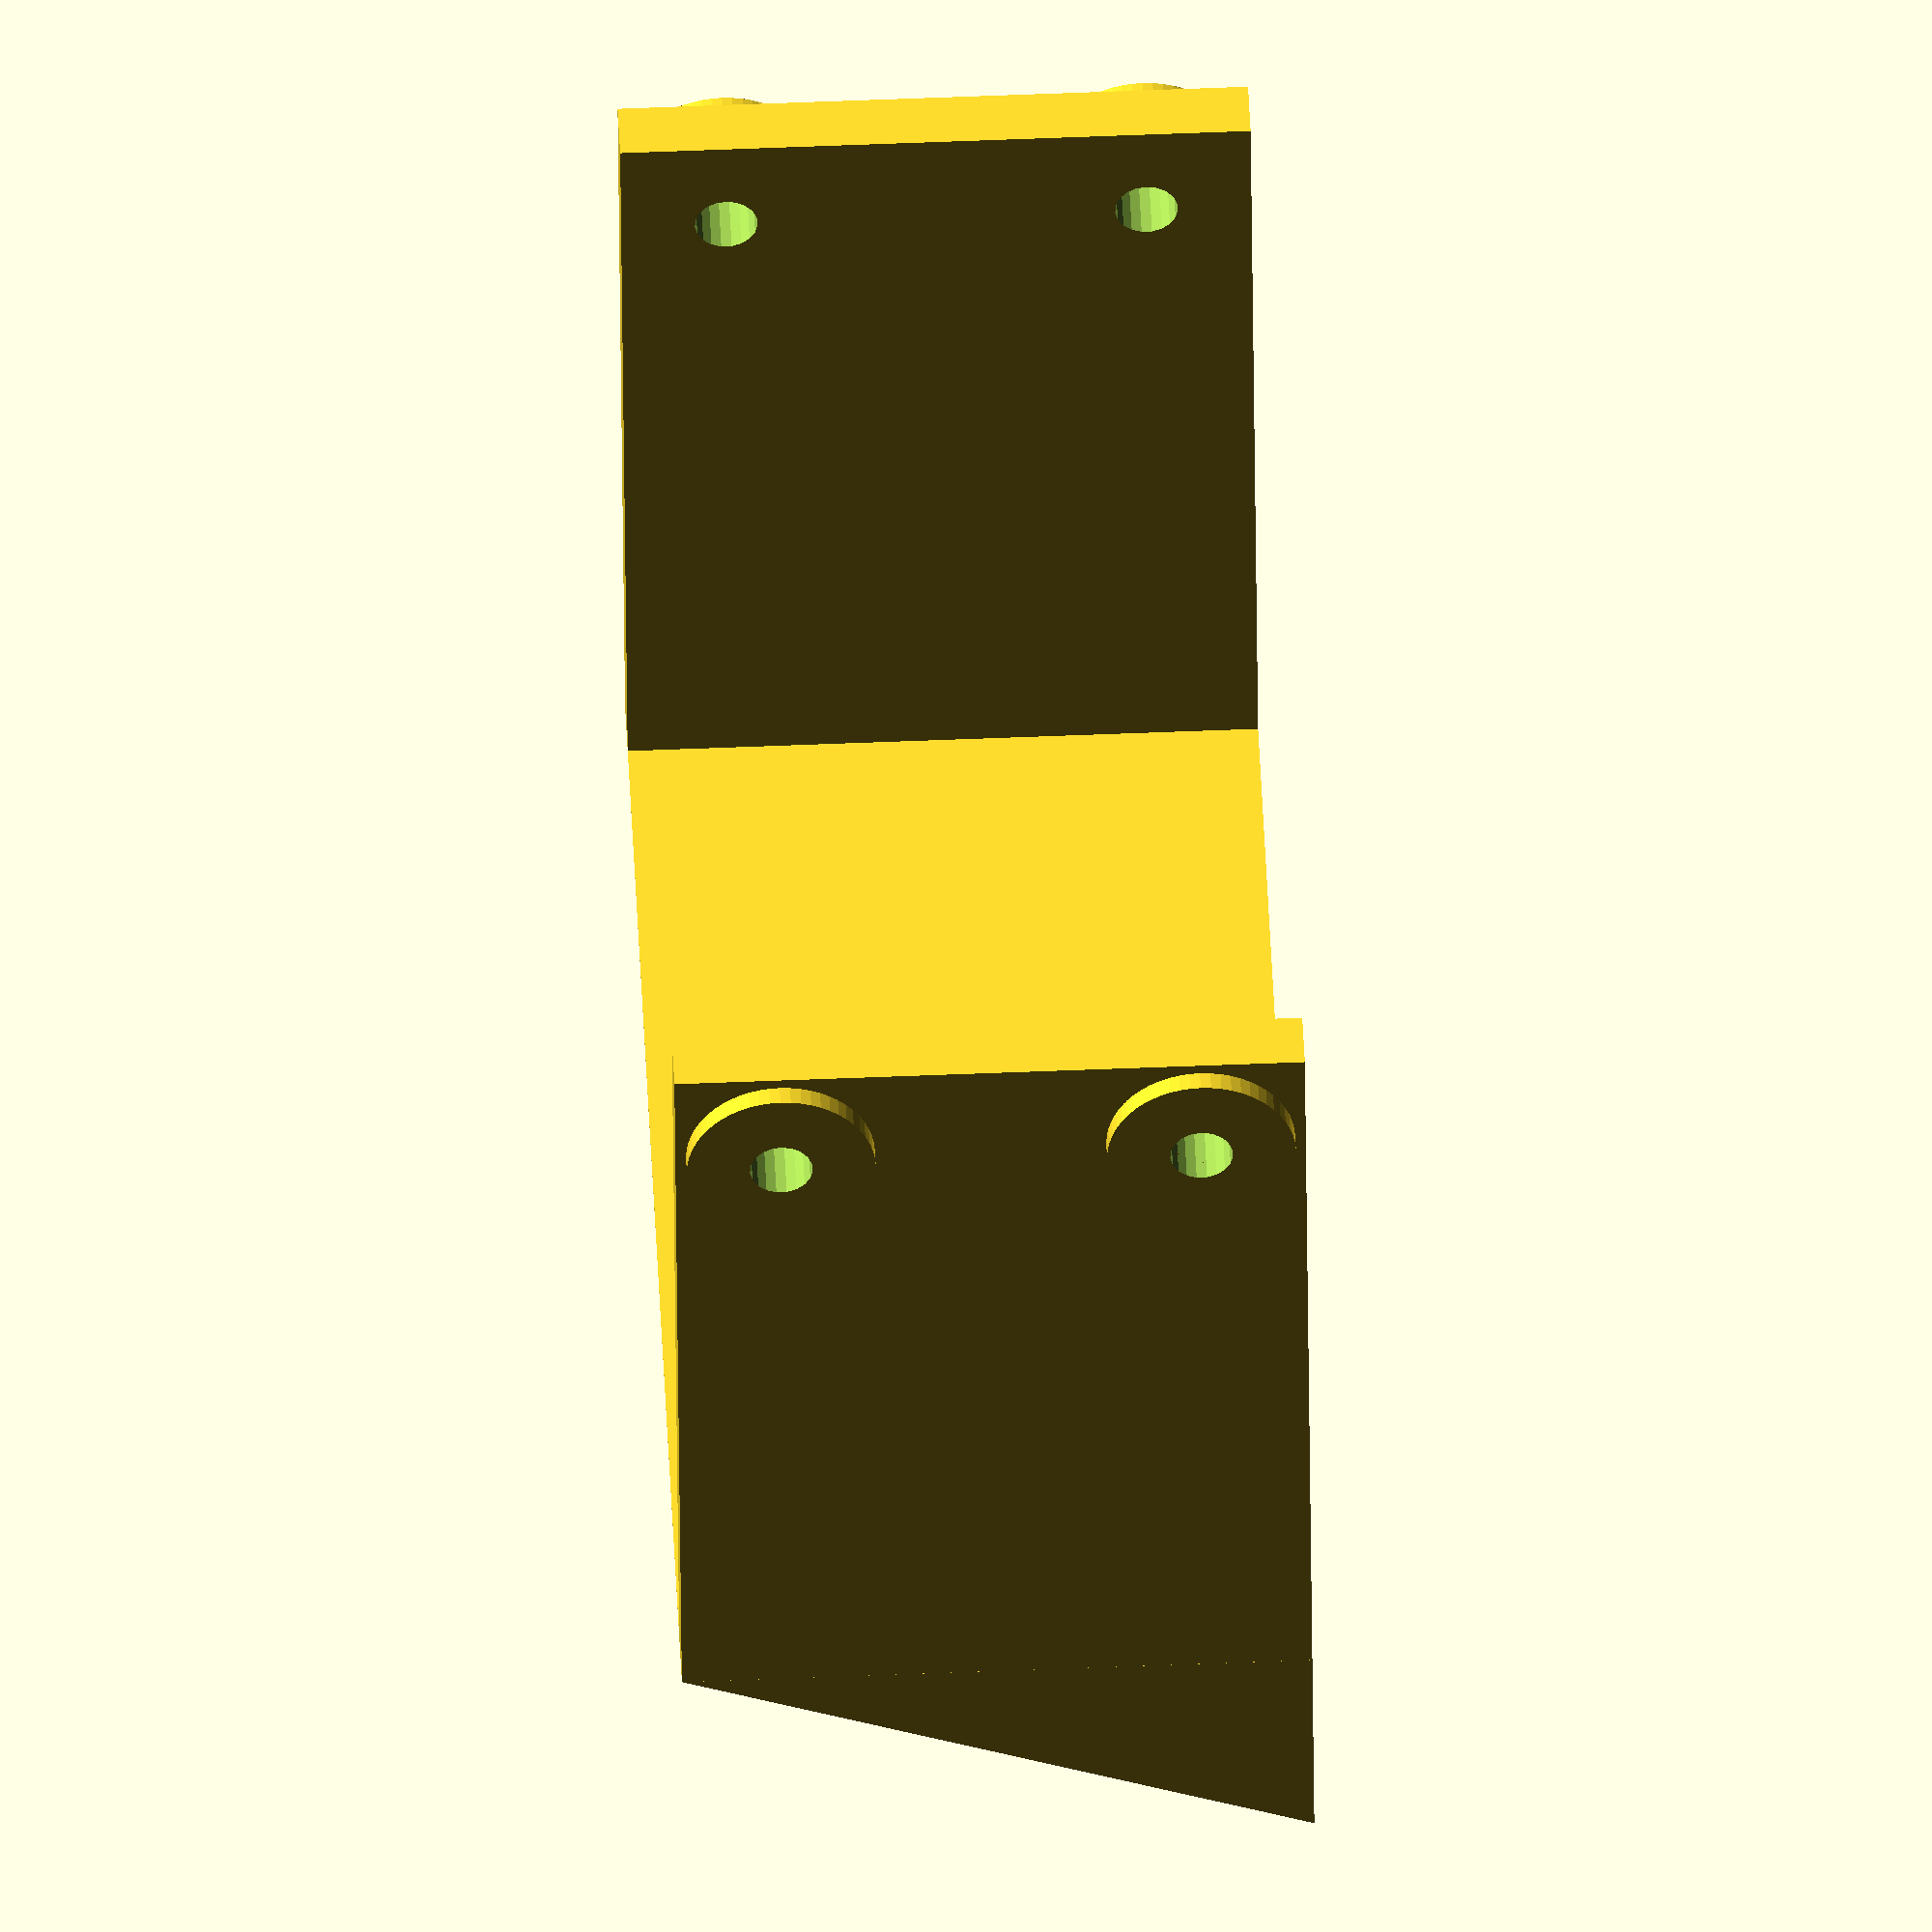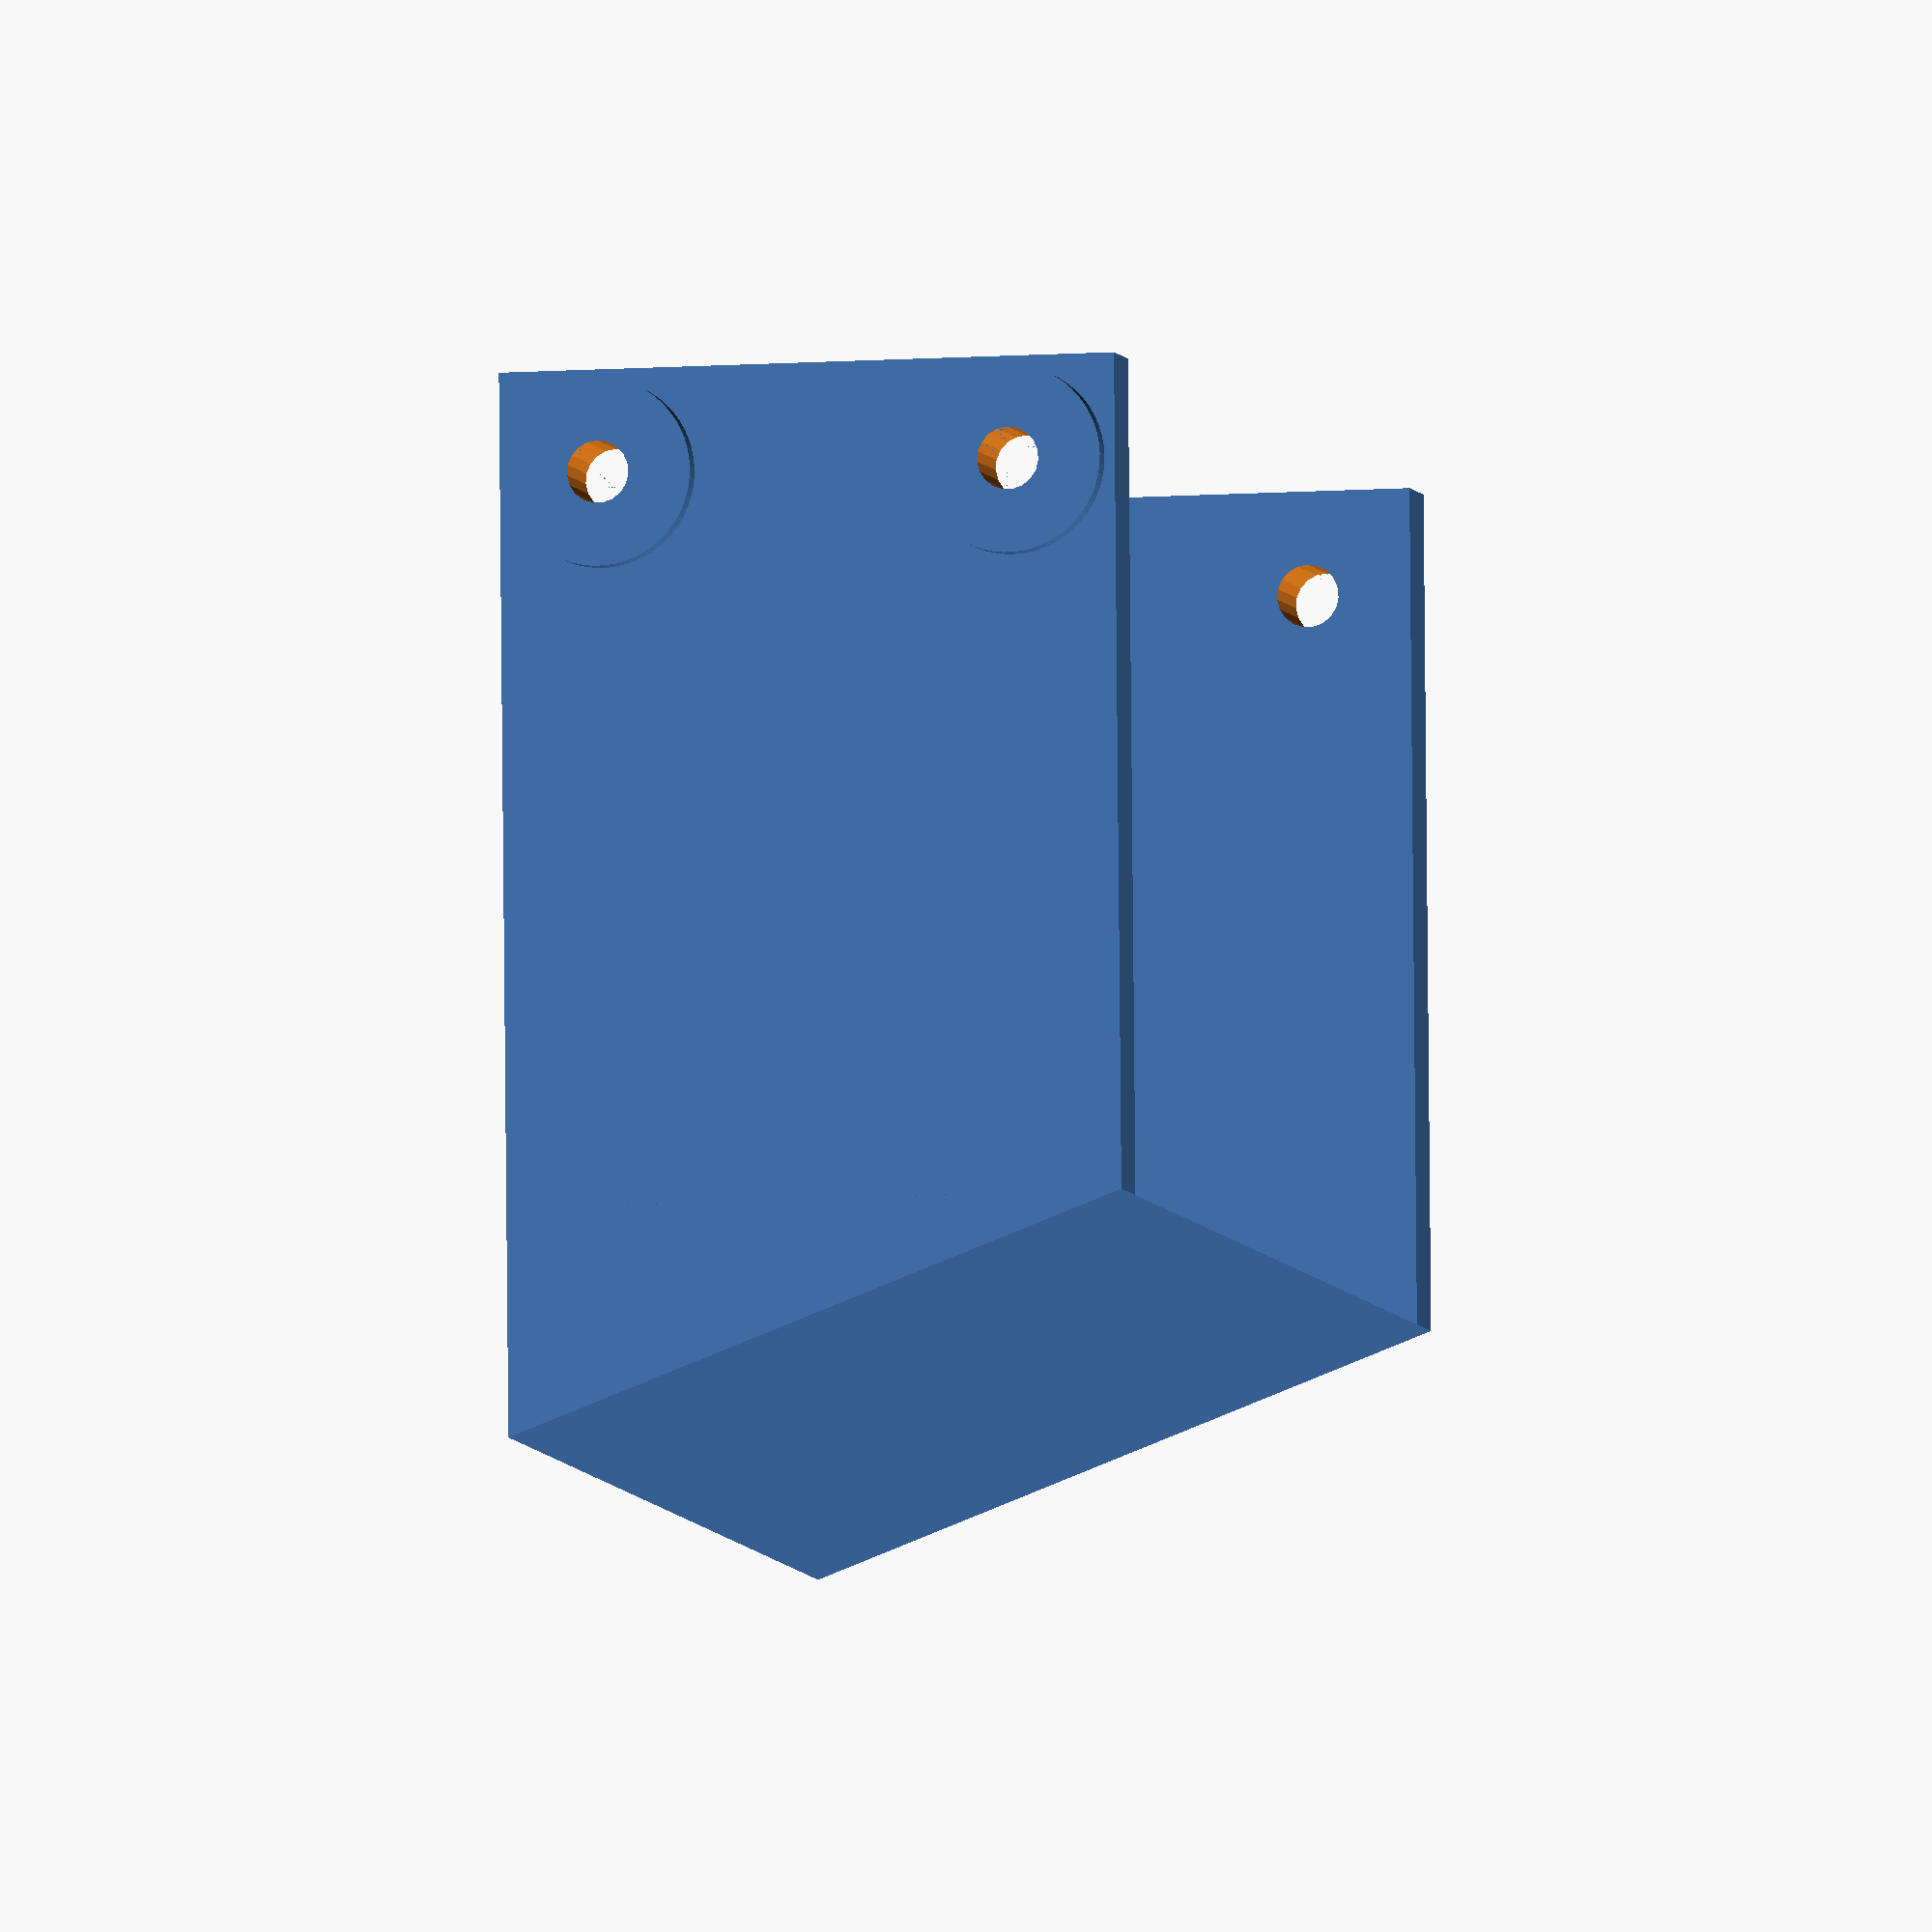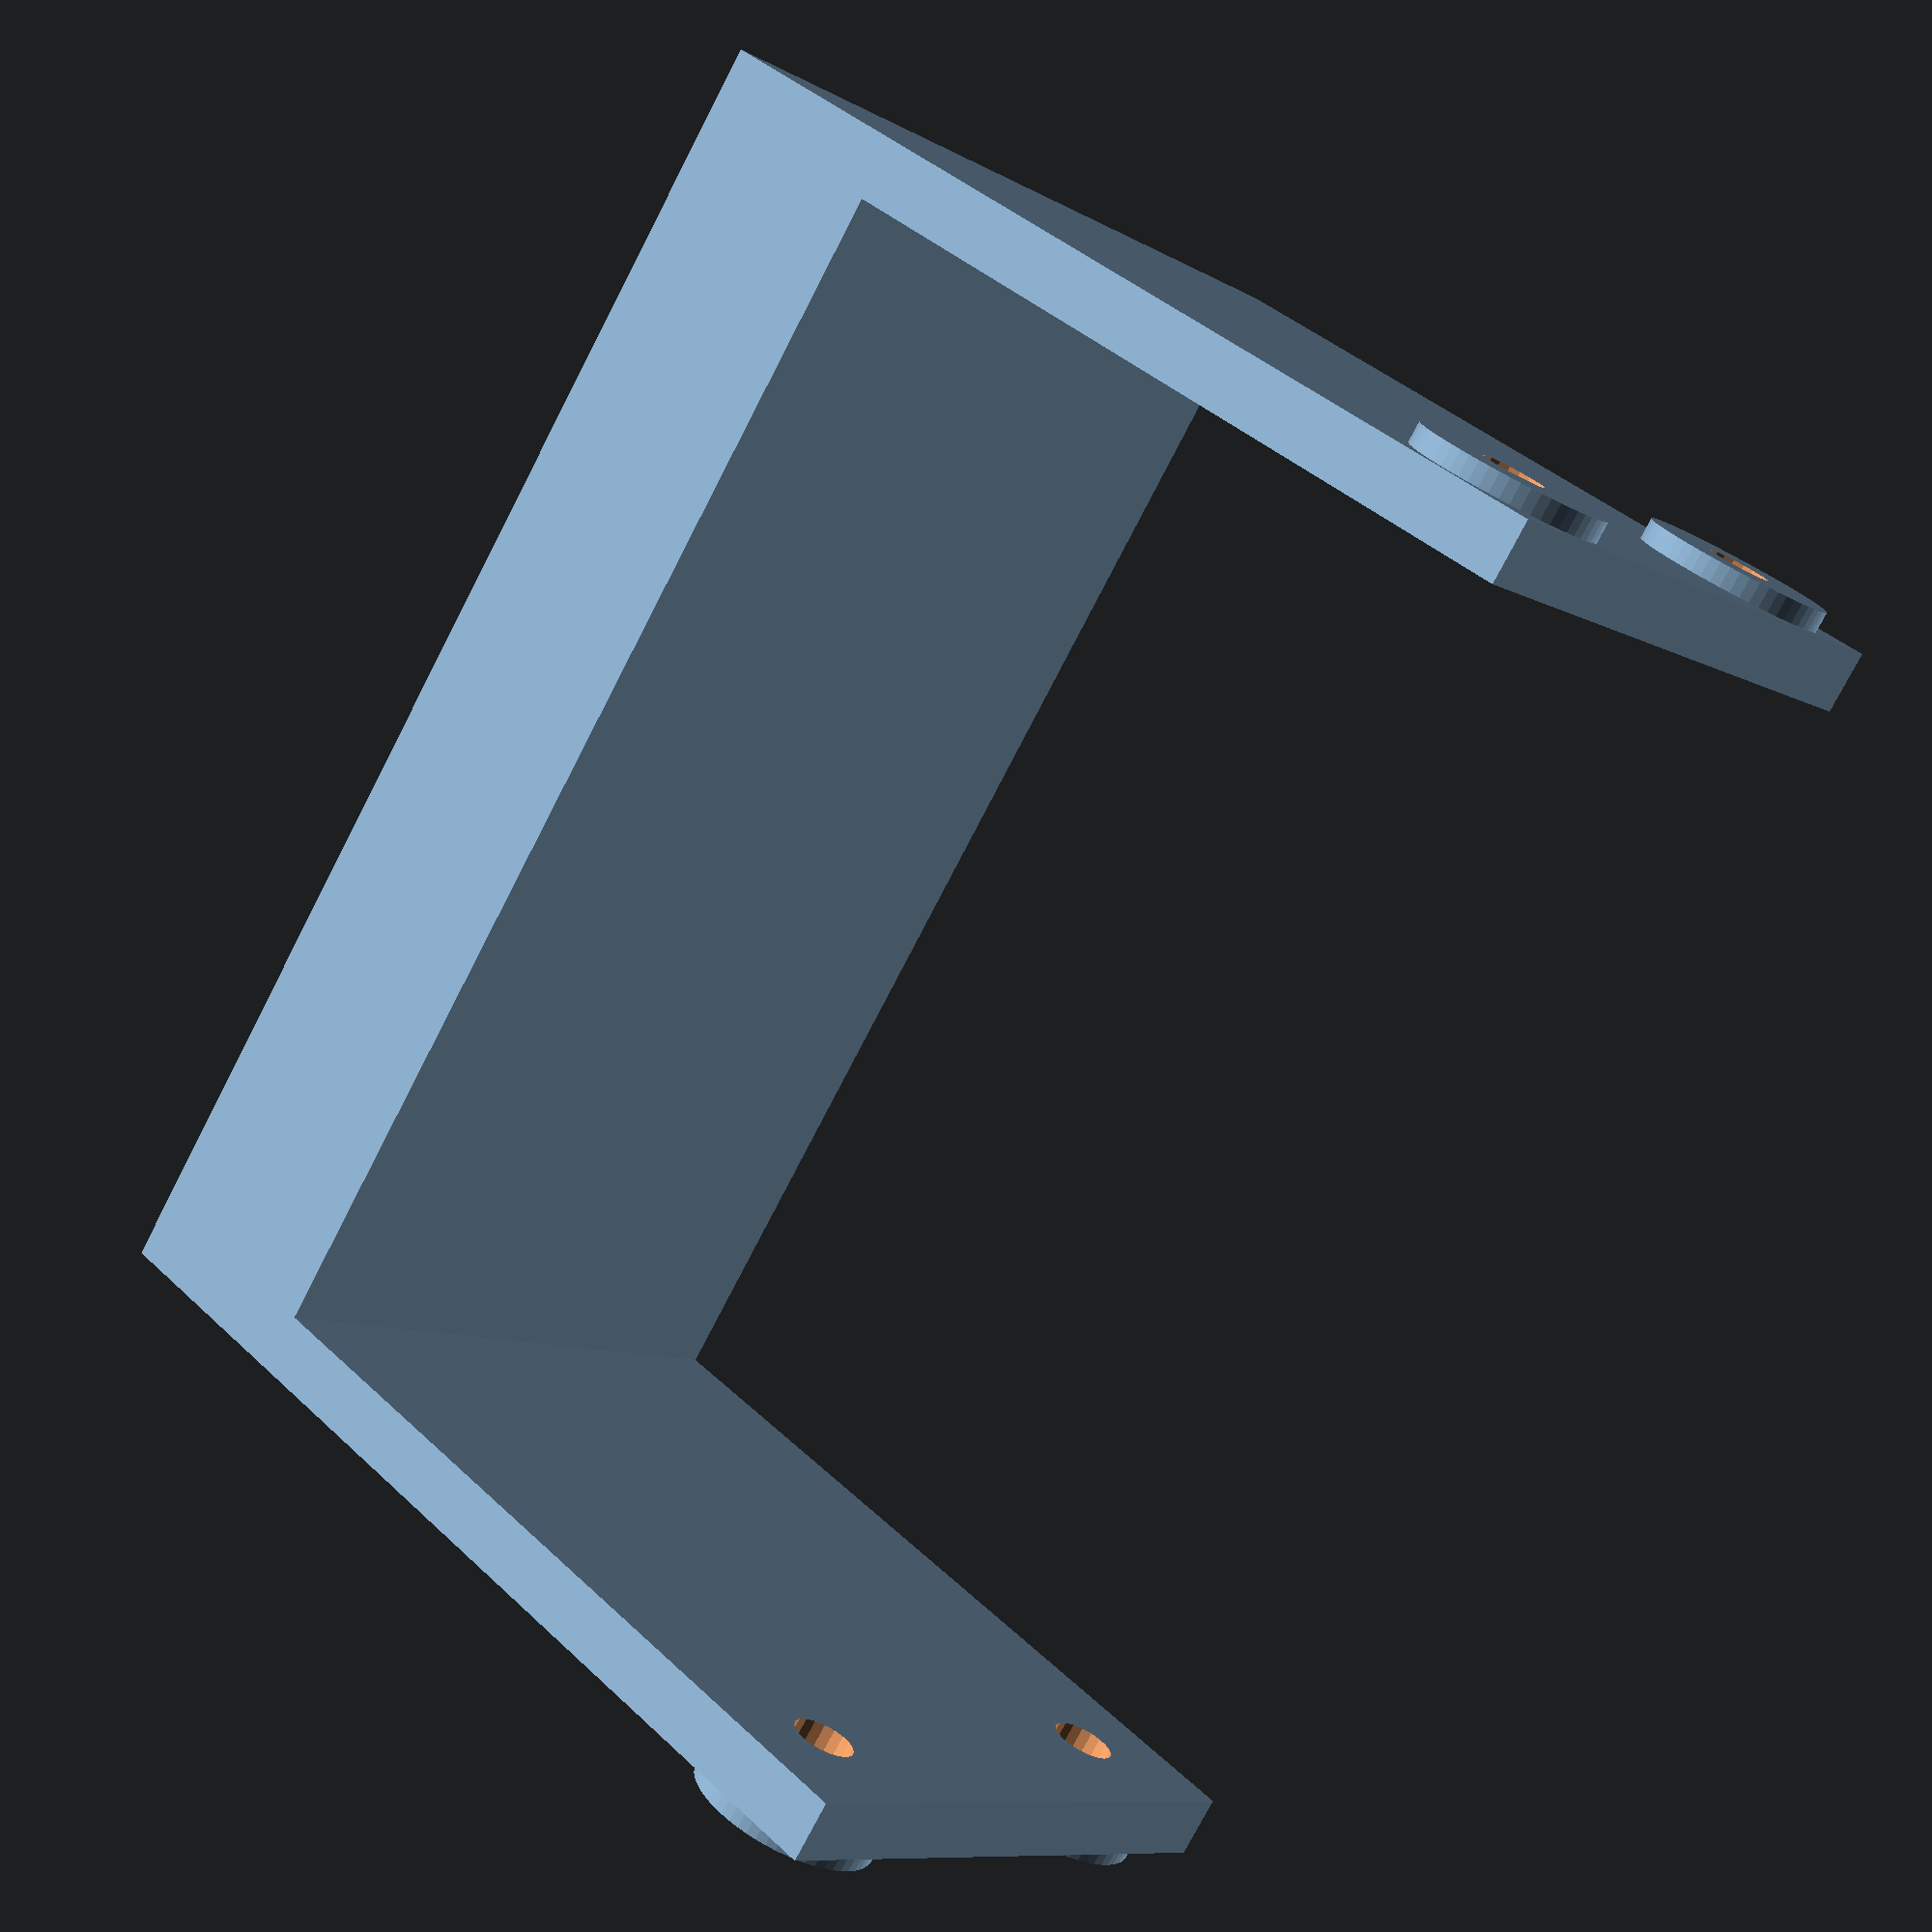
<openscad>
bsl=1/100;
$fa=1/2;
$fs=1/2;
hor_c=60;
ver_c=40;
length=30;
angle=20;
wall=3;
bearing_offset=5;
hole=3;
bearing_id=5;
bearing_h=4;
bearing_extra_h=1;
bearing_extra_w=2;
part="main";//[main,bearing_holder,NOSTL_all]
module main() {
  difference() {
    union() {
      linear_extrude(height=hor_c+2*wall,center=true) {
        polygon([[0,0],[0,length],[-length*tan(angle),length]]);
      }
      translate([0,0,hor_c/2])cube([ver_c,length,wall]);
      translate([0,0,-hor_c/2-wall])cube([ver_c,length,wall]);
      for (tr=[[ver_c-bearing_offset,length-bearing_offset,hor_c/2+wall],
               [ver_c-bearing_offset,bearing_offset,hor_c/2+wall],
               [ver_c-bearing_offset,length-bearing_offset,-hor_c/2-wall-bearing_extra_h],
               [ver_c-bearing_offset,bearing_offset,-hor_c/2-wall-bearing_extra_h]
              ]) translate(tr) cylinder(d=bearing_id+2*bearing_extra_w,h=bearing_extra_h);
    }
    for (tr=[[ver_c-bearing_offset,length-bearing_offset,0],
             [ver_c-bearing_offset,bearing_offset,0]
            ]) translate(tr) cylinder(d=hole,h=hor_c+2*bearing_extra_h+2*wall+bsl,center=true);

  }
}
module bearing_holder() {
  difference() {
    union() {
      cylinder(d=bearing_id+2*bearing_extra_h,h=wall);
      cylinder(d=bearing_id,h=bearing_h+wall);
    }
    translate([0,0,-bsl]) cylinder(h=bearing_h+wall+2*bsl,d=hole);
  }
}
if (part=="main") {rotate([-90,0,0])main();}
if (part=="bearing_holder") {bearing_holder();}
if (part=="NOSTL_all") {
  rotate([0,90,0]) main();
  rotate([0,90,0]) for (m=[[0,0,0],[0,0,1]]) mirror(m)
  for (tr=[[ver_c-bearing_offset,length-bearing_offset,-hor_c/2-2*wall-bearing_h-bearing_extra_h-1],
           [ver_c-bearing_offset,bearing_offset,-hor_c/2-2*wall-bearing_h-bearing_extra_h-1],
          ]) translate(tr) bearing_holder();
}
</openscad>
<views>
elev=123.1 azim=77.8 roll=92.4 proj=o view=wireframe
elev=8.4 azim=267.7 roll=282.9 proj=o view=wireframe
elev=189.5 azim=325.0 roll=323.2 proj=p view=solid
</views>
